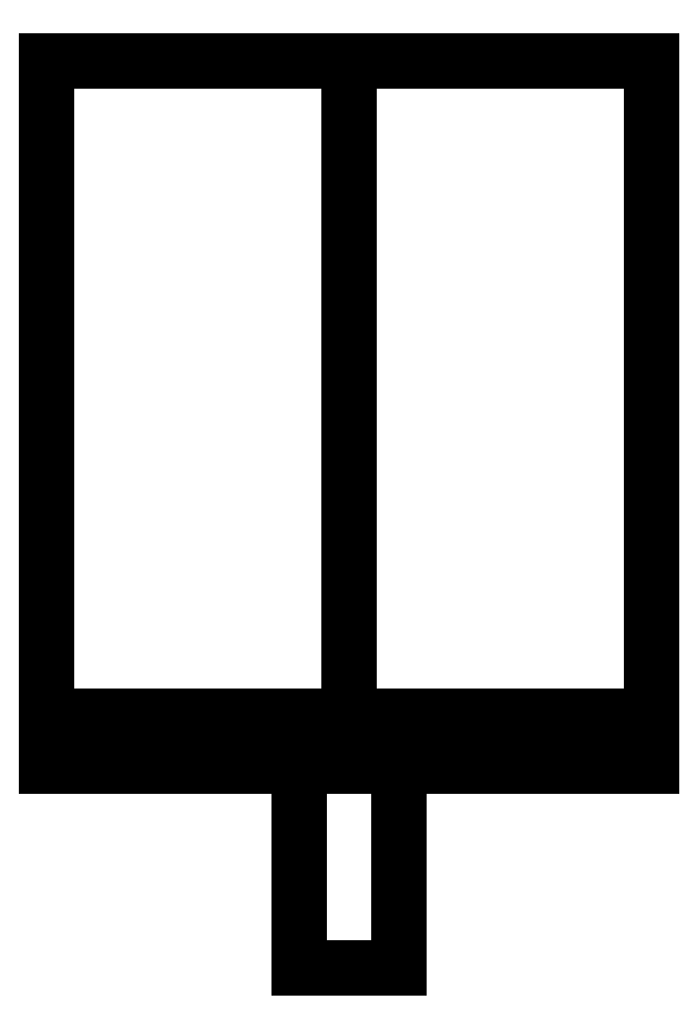
<metadata>
{"format":"dxf","ext":"dxf","renderer":"ezdxf+matplotlib","layout":"modelspace","background":"white","min_lineweight":24,"dpi":150}
</metadata>
<code>
0
SECTION
2
ENTITIES
0
LINE
8
0
10
-3
20
0.5
30
0
11
3
21
0.5
31
0
0
LINE
8
0
10
3
20
0.5
30
0
11
3
21
0
31
0
0
LINE
8
0
10
3
20
0
30
0
11
-3
21
0
31
0
0
LINE
8
0
10
-3
20
0
30
0
11
-3
21
0.5
31
0
0
LINE
8
0
10
0
20
0.5
30
0
11
3
21
0.5
31
0
0
LINE
8
0
10
3
20
0.5
30
0
11
3
21
7
31
0
0
LINE
8
0
10
3
20
7
30
0
11
-3
21
7
31
0
0
LINE
8
0
10
-3
20
7
30
0
11
-3
21
0.5
31
0
0
LWPOLYLINE
8
0
90
4
70
1
43
0
10
0.5
20
0
10
-0.5
20
0
10
-0.5
20
-2
10
0.5
20
-2
0
LINE
8
0
10
1.399e-15
20
7
30
0
11
0
21
0.5
31
0
0
ENDSEC
0
EOF

</code>
